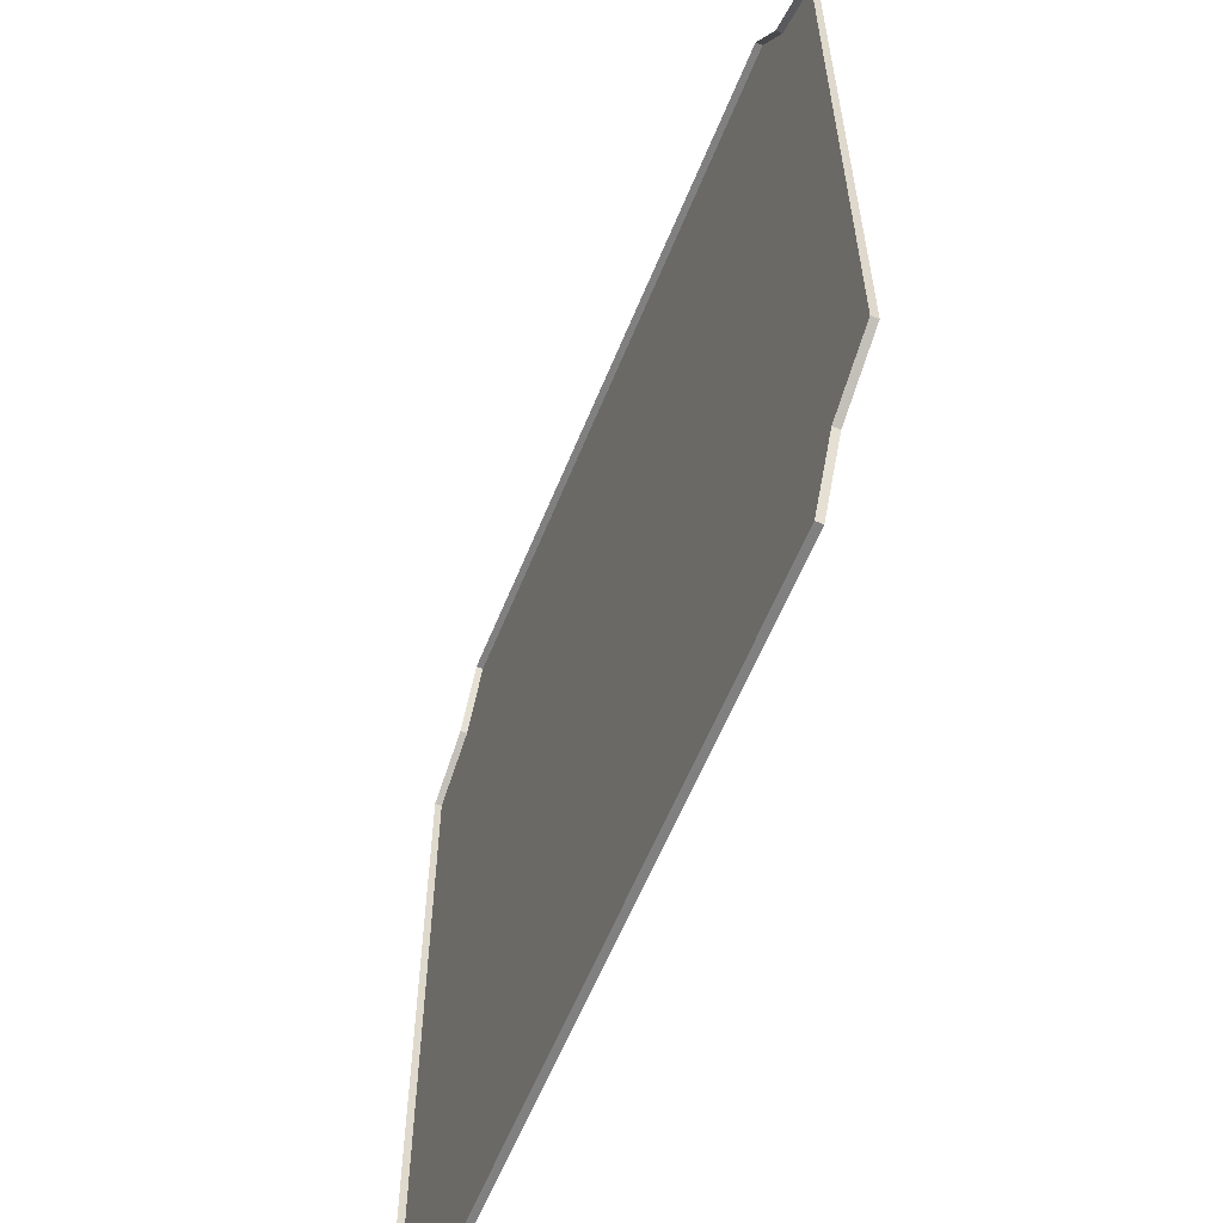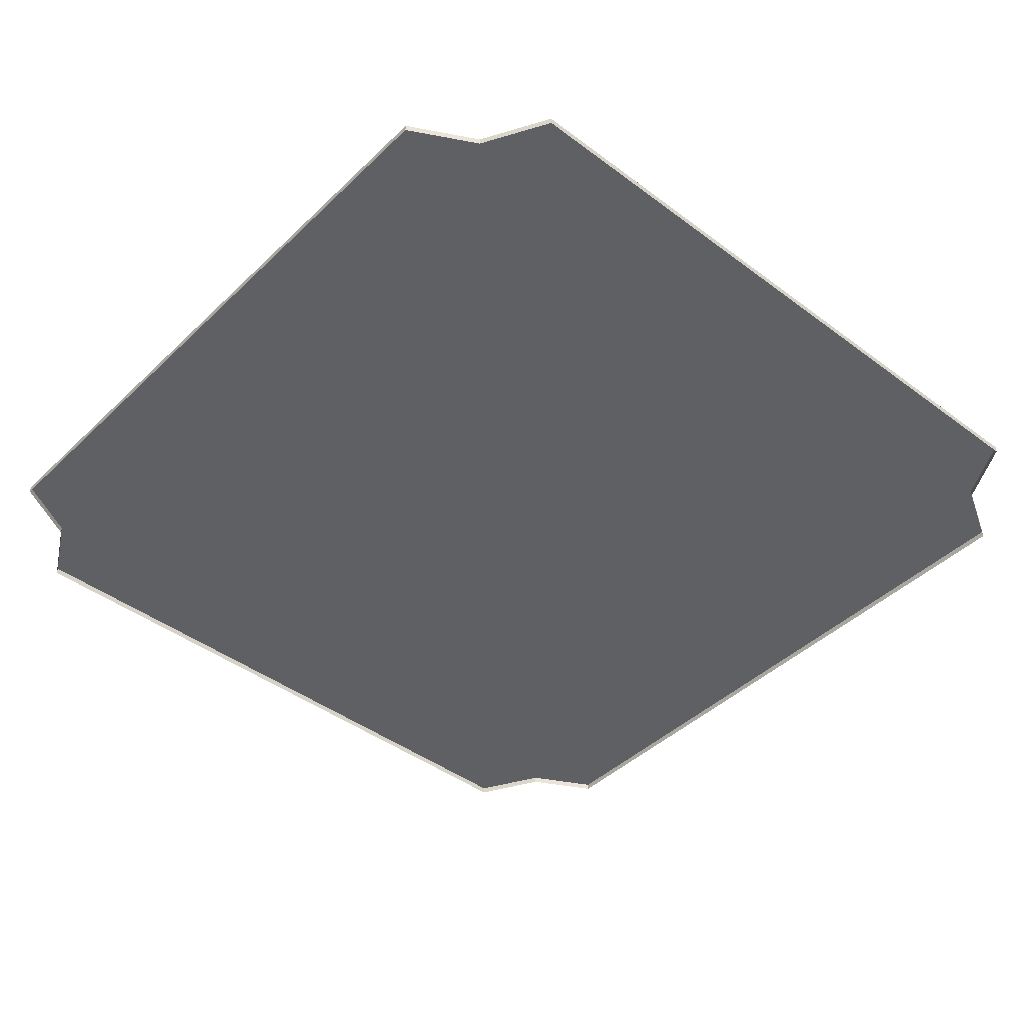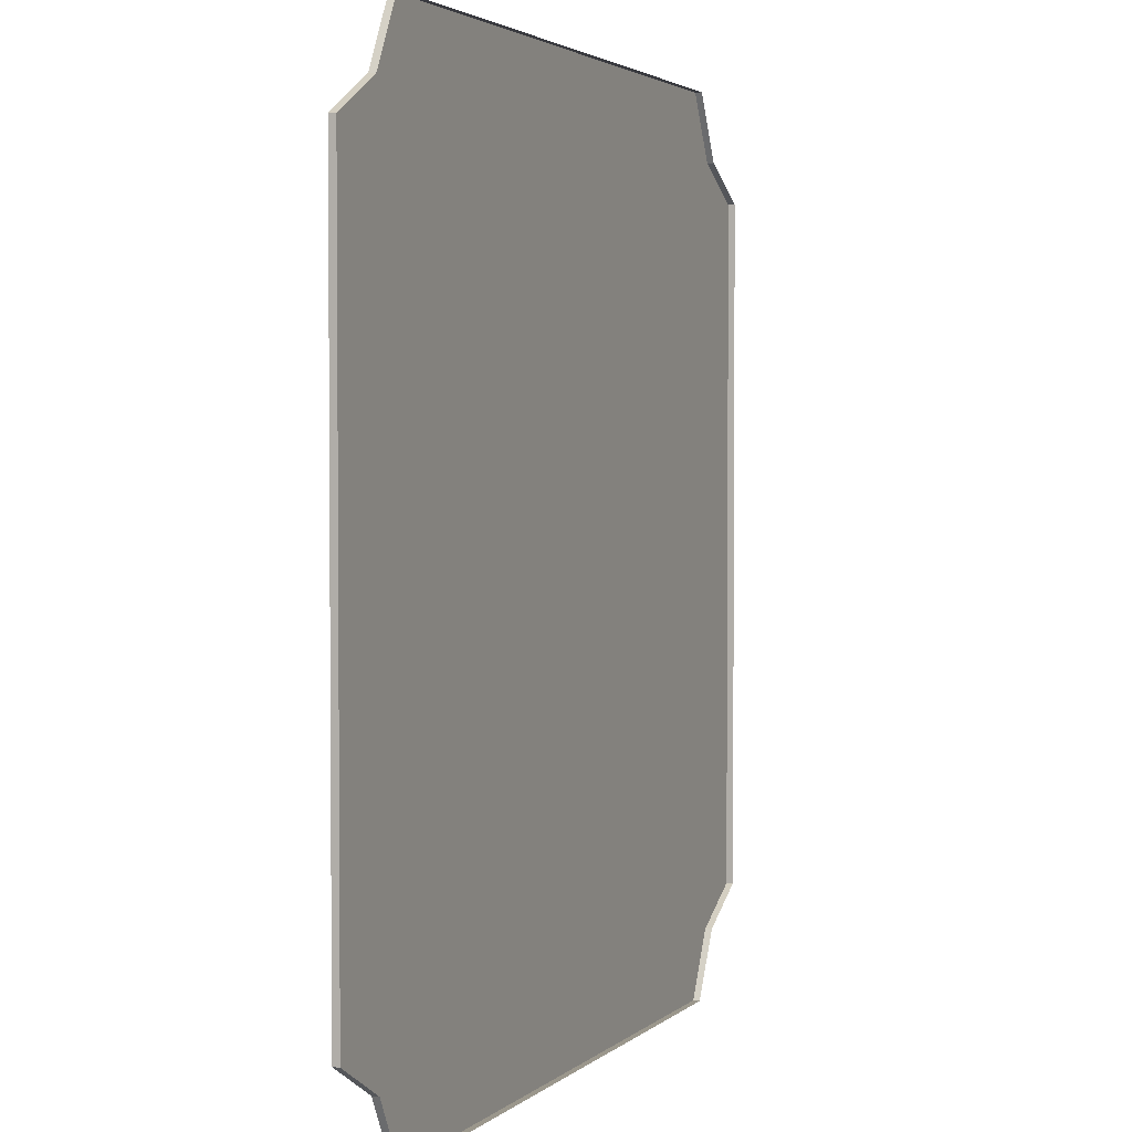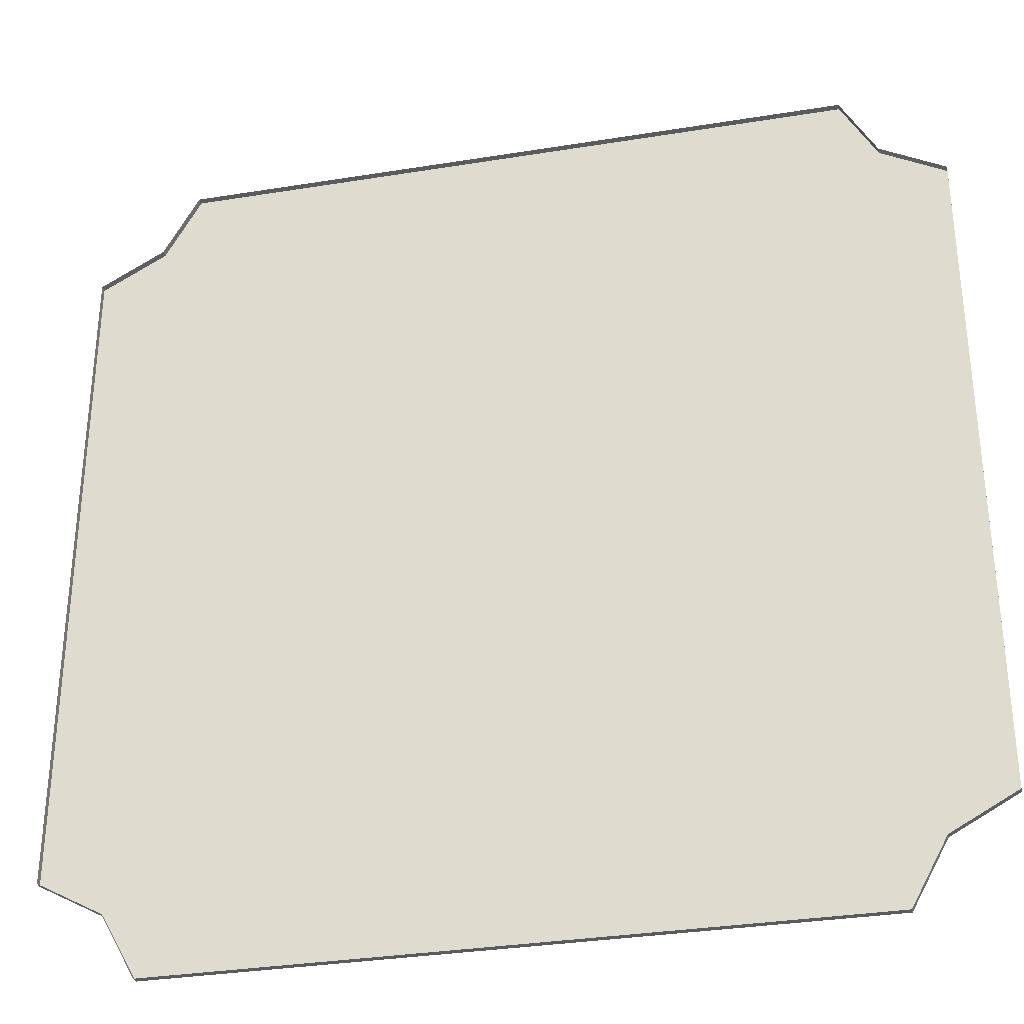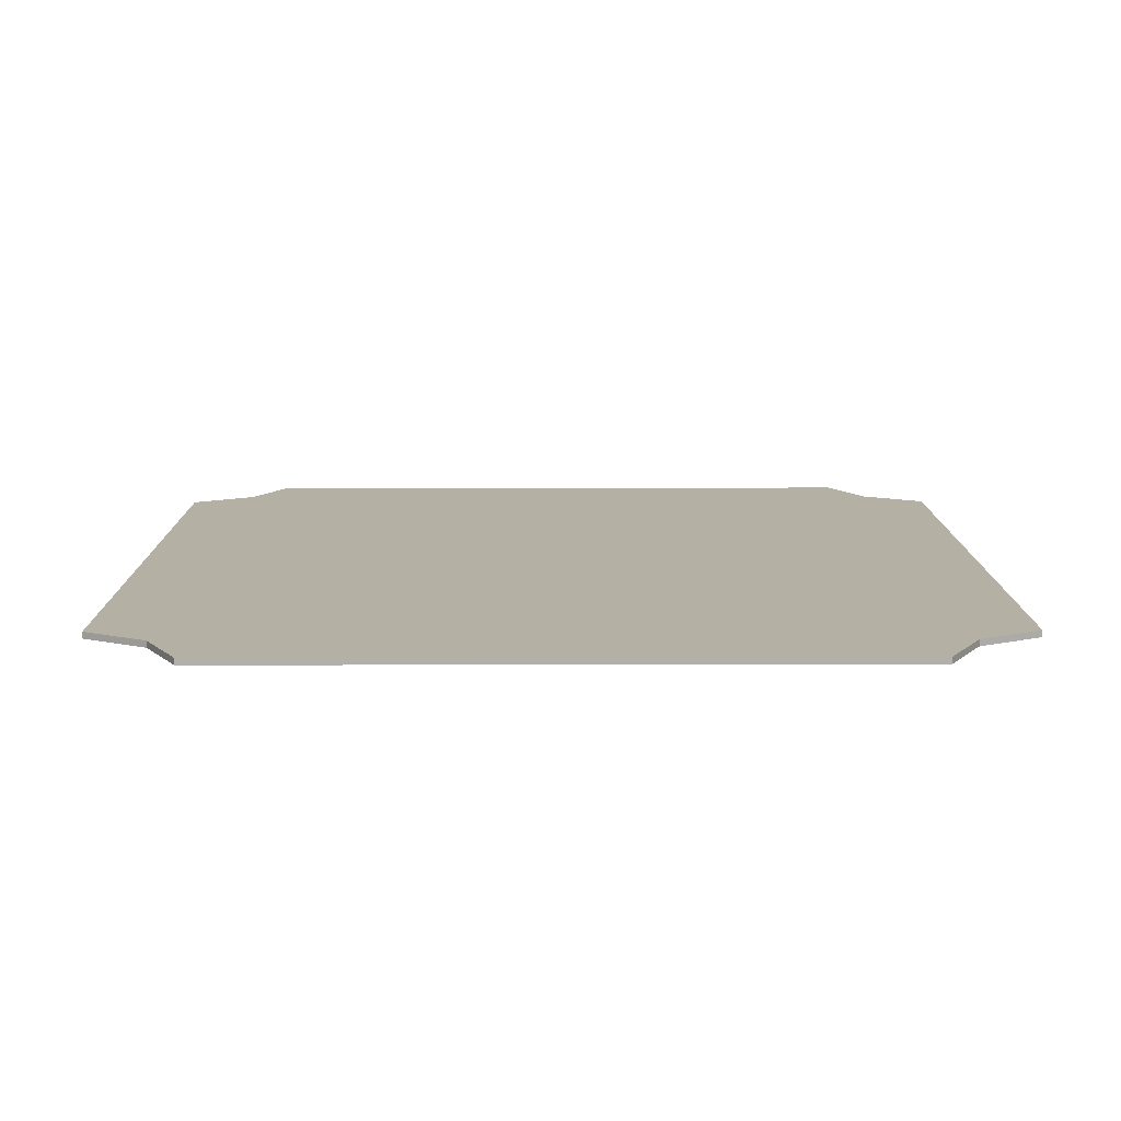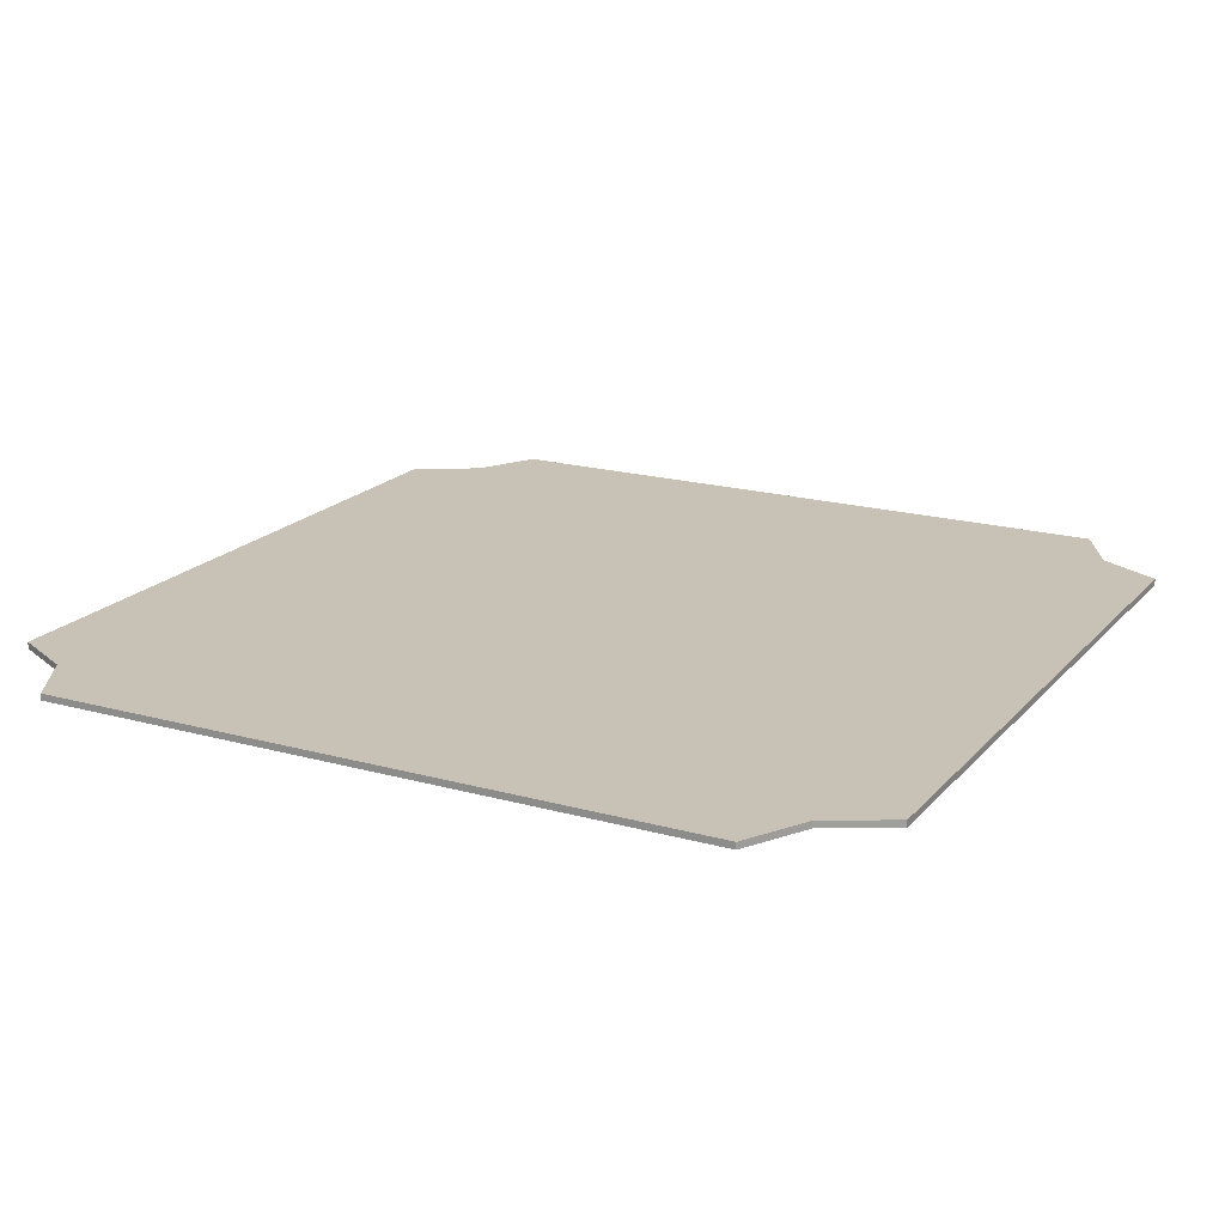
<metadata>
{"format":"obj","ext":"obj","renderer":"f3d","projection":"perspective","resolution":1024,"background":"white","views":[{"elev":-60.2,"azim":67.9,"up":"+Z"},{"elev":-43.1,"azim":-131.6,"up":"+Y"},{"elev":2.8,"azim":-68.0,"up":"+Z"},{"elev":-32.6,"azim":12.7,"up":"+Z"},{"elev":11.5,"azim":-0.4,"up":"+Y"},{"elev":19.0,"azim":-62.1,"up":"+Y"}]}
</metadata>
<code>
v  49.3 1.344 49.3
v  49.3 1.344 -49.3
v  -49.3 1.344 -49.3
v  -49.3 1.344 49.3
v  -57.79 1.344 -44.63
v  -57.79 1.344 44.63
v  44.63 1.344 -57.79
v  -44.63 1.344 -57.79
v  57.79 1.344 44.63
v  57.79 1.344 -44.63
v  -44.63 1.344 57.79
v  44.63 1.344 57.79
v  49.3 0.4648 49.3
v  44.63 0.4648 57.79
v  57.79 0.4648 44.63
v  -44.63 0.4648 57.79
v  57.79 0.4648 -44.63
v  -44.63 0.4648 -57.79
v  44.63 0.4648 -57.79
v  -57.79 0.4648 44.63
v  -57.79 0.4648 -44.63
v  -49.3 0.4648 -49.3
v  49.3 0.4648 -49.3
v  -49.3 0.4648 49.3
g PersianCarpet
f 1 2 3 4
f 3 5 6 4
f 2 7 8 3
f 1 9 10 2
f 4 11 12 1
f 13 14 14 13
f 15 13 13 15
f 13 14 14 13
f 15 13 13 15
f 14 16 16 14
f 17 15 15 17
f 18 19 19 18
f 20 21 21 20
f 22 18 18 22
f 23 17 17 23
f 24 20 20 24
f 21 22 22 21
f 19 23 23 19
f 16 24 24 16
f 14 14 14 14
f 15 15 15 15
f 14 14 14 14
f 15 15 15 15
f 13 14 14 13
f 15 13 13 15
f 14 16 16 14
f 17 15 15 17
f 18 19 19 18
f 20 21 21 20
f 22 18 18 22
f 23 17 17 23
f 24 20 20 24
f 21 22 22 21
f 19 23 23 19
f 16 24 24 16
f 14 14 14 14
f 15 15 15 15
f 14 14 14 14
f 15 15 15 15
f 13 14 14 13
f 15 13 13 15
f 16 14 12 11
f 14 13 1 12
f 13 15 9 1
f 15 17 10 9
f 17 23 2 10
f 23 19 7 2
f 19 18 8 7
f 18 22 3 8
f 22 21 5 3
f 21 20 6 5
f 20 24 4 6
f 24 16 11 4

</code>
